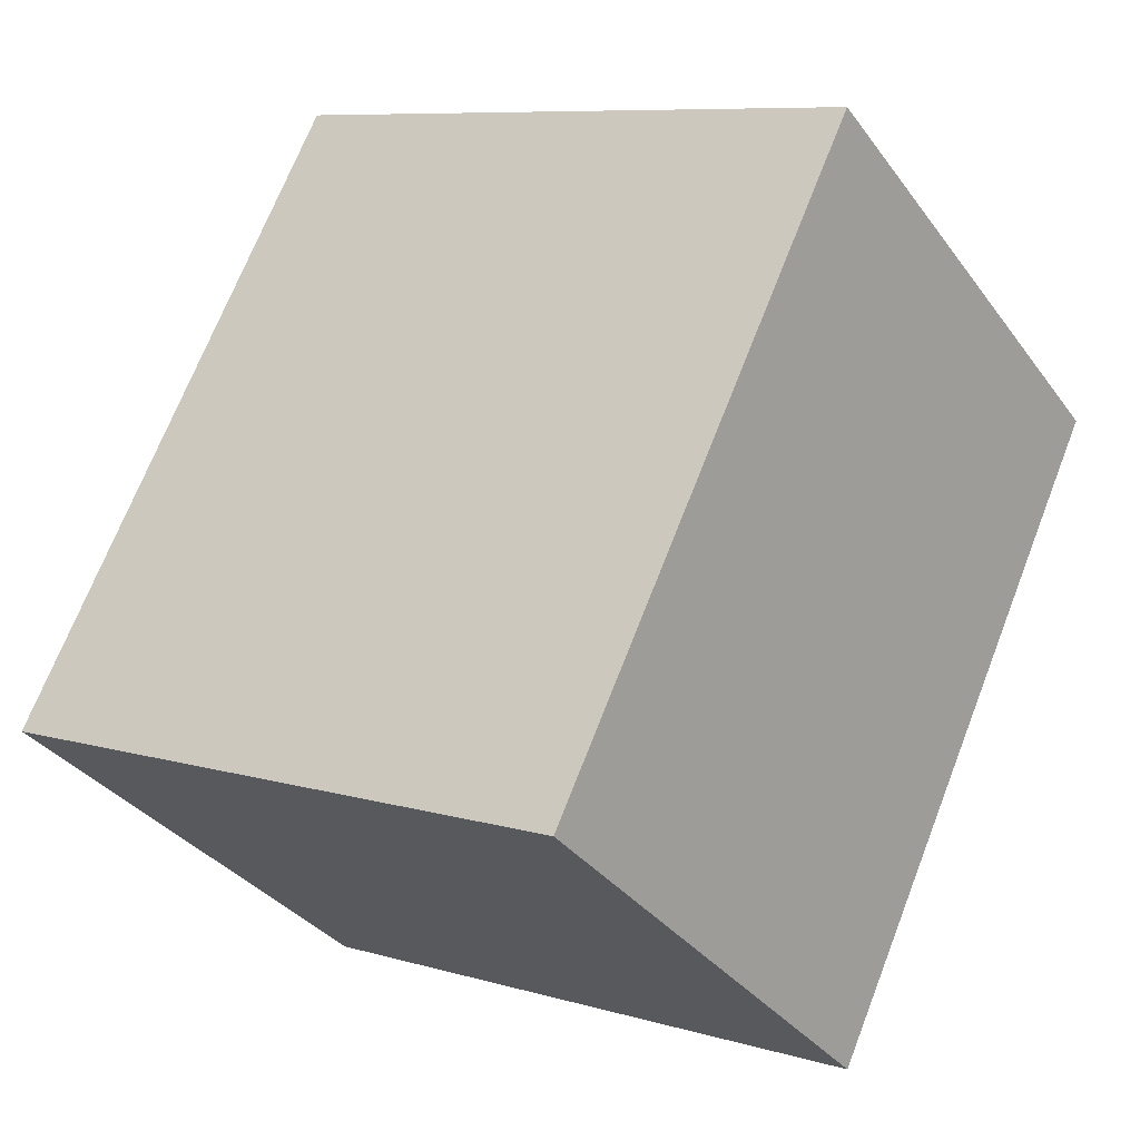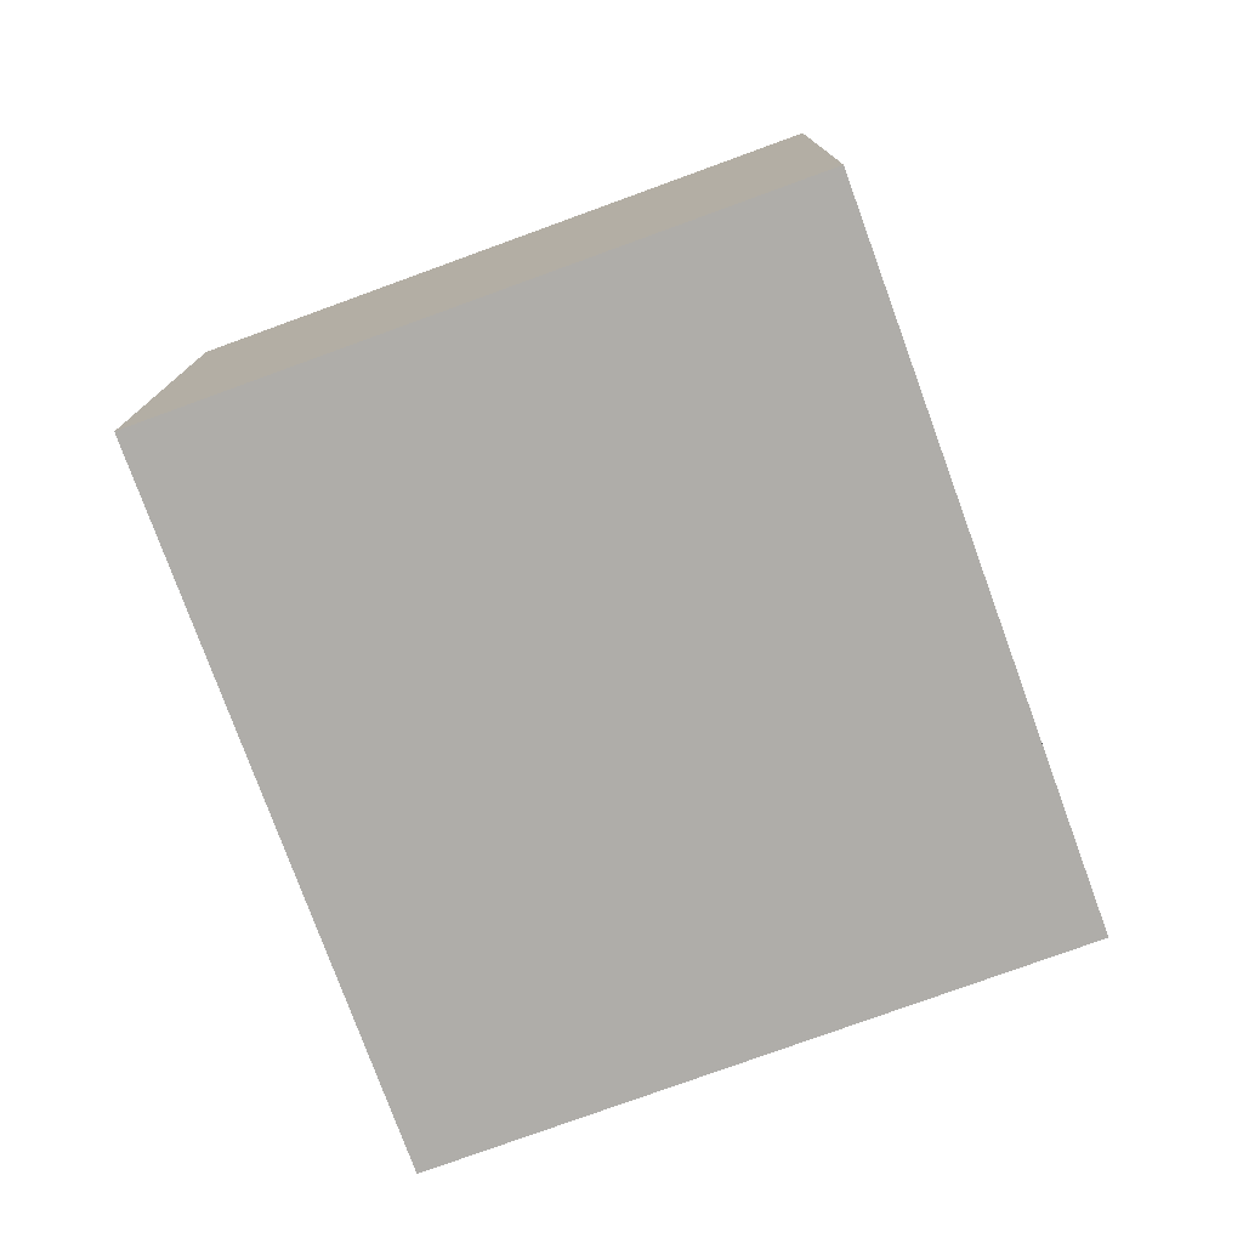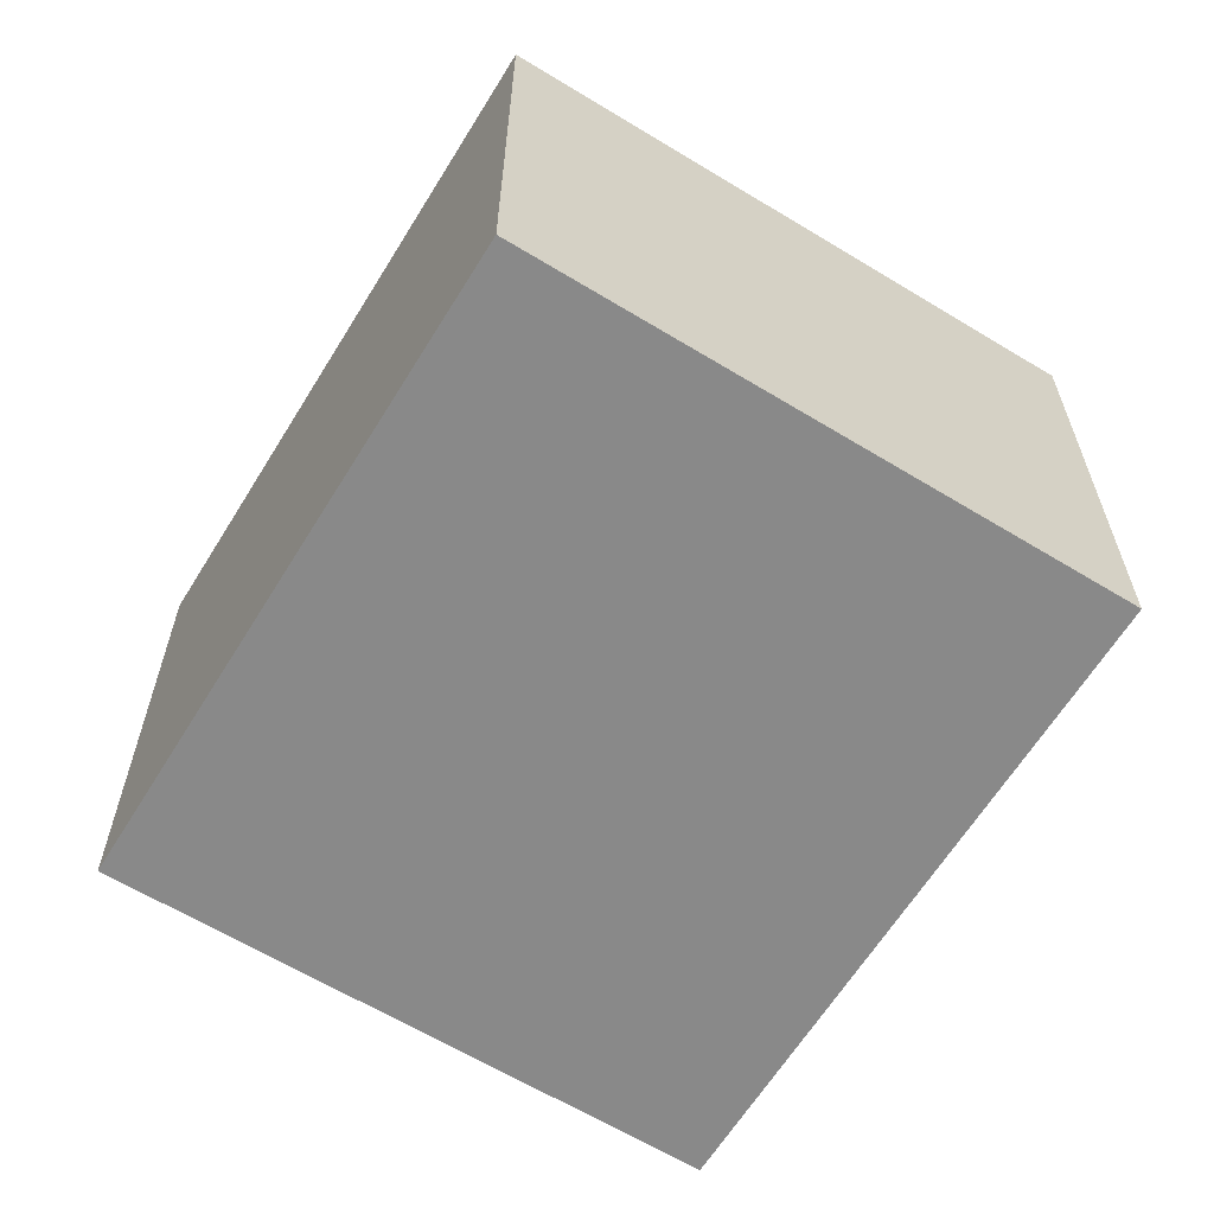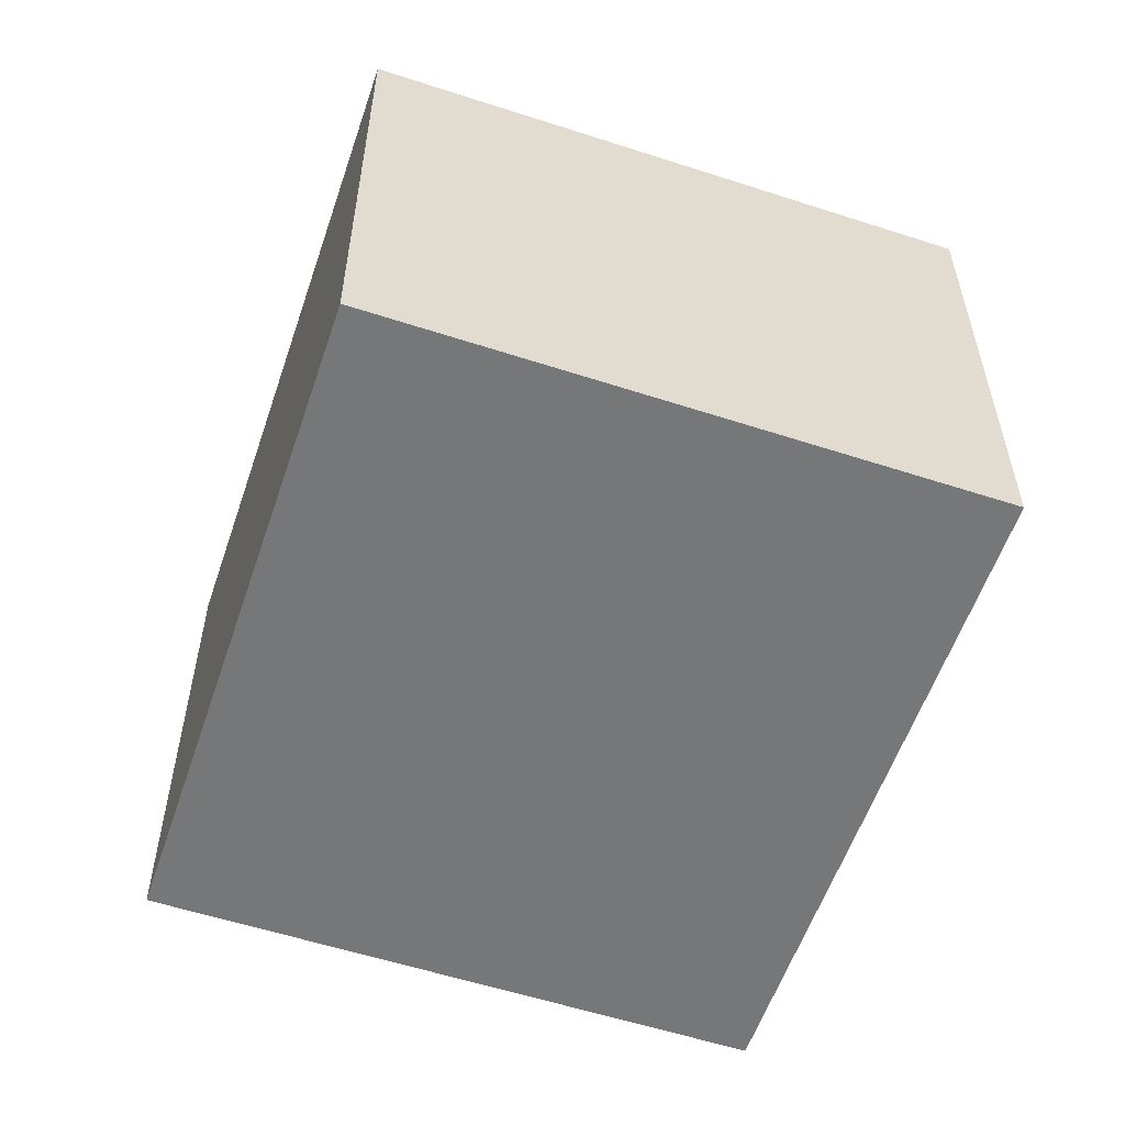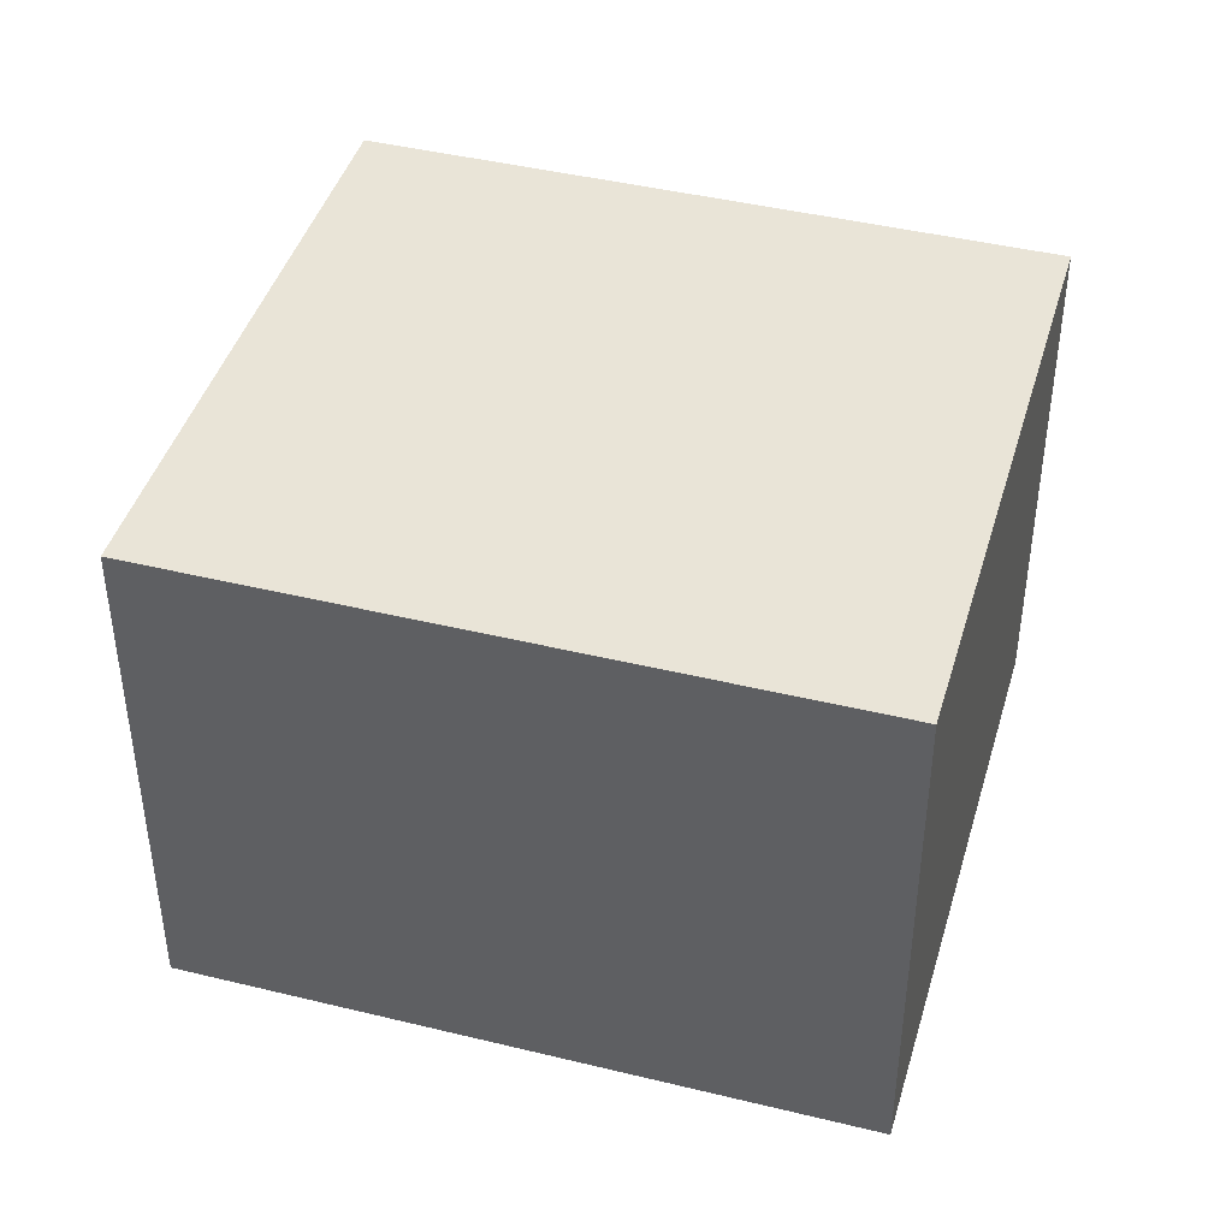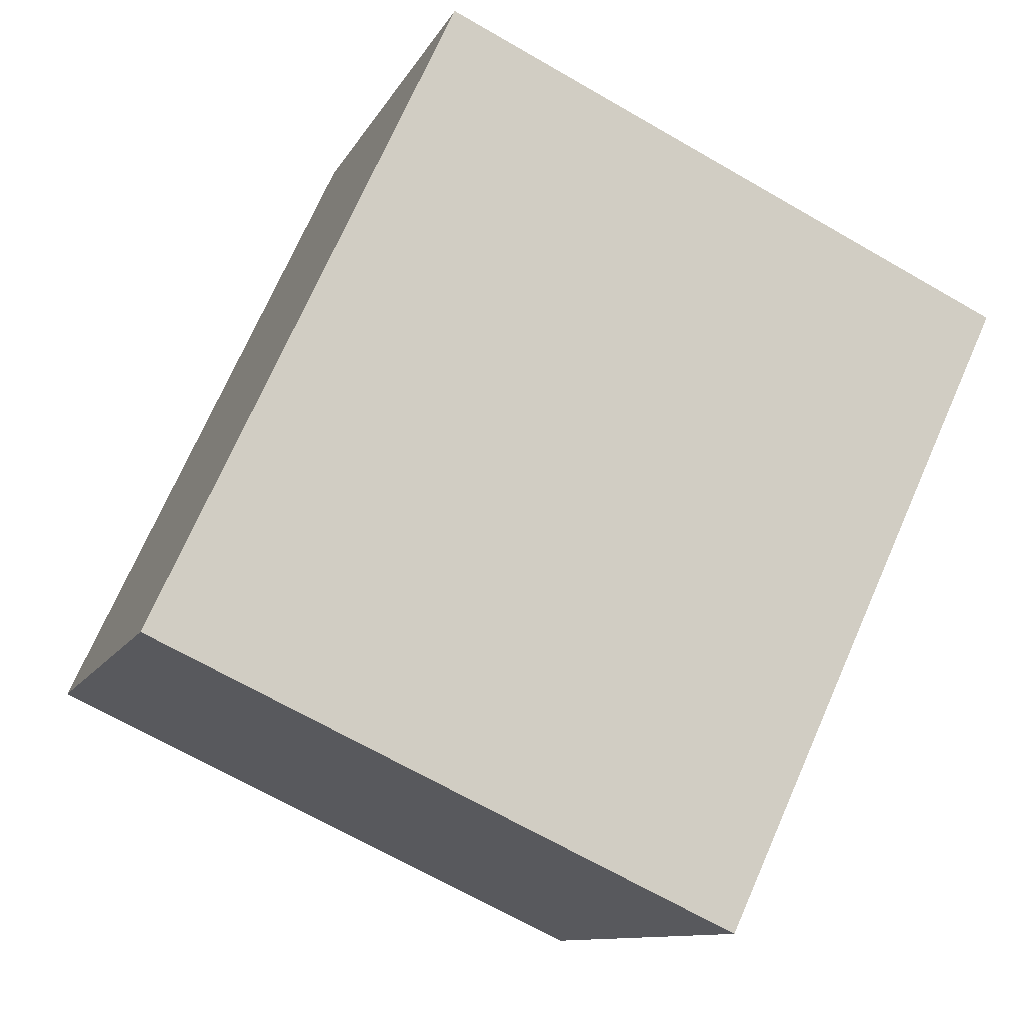
<metadata>
{"format":"obj","ext":"obj","renderer":"f3d","projection":"perspective","resolution":1024,"background":"white","views":[{"elev":-33.8,"azim":-149.3,"up":"+Z"},{"elev":-77.4,"azim":-4.9,"up":"+Y"},{"elev":-63.2,"azim":123.5,"up":"+Y"},{"elev":-57.1,"azim":-43.6,"up":"+Y"},{"elev":43.2,"azim":-98.8,"up":"+Y"},{"elev":-10.7,"azim":162.7,"up":"+Z"}]}
</metadata>
<code>
v  1.954 1.781 0.907
v  0.997 1.781 -2.145
v  0 1.781 1.091e-16
v  2.95 1.781 -1.238
v  0.997 1.313e-16 -2.145
v  0 0 0
v  1.954 -5.554e-17 0.907
v  2.95 7.581e-17 -1.238
g defaultobject
f 1 2 3
f 2 1 4
f 5 3 2
f 3 5 6
f 6 1 3
f 1 6 7
f 7 4 1
f 4 7 8
f 8 2 4
f 2 8 5
f 5 7 6
f 7 5 8

</code>
